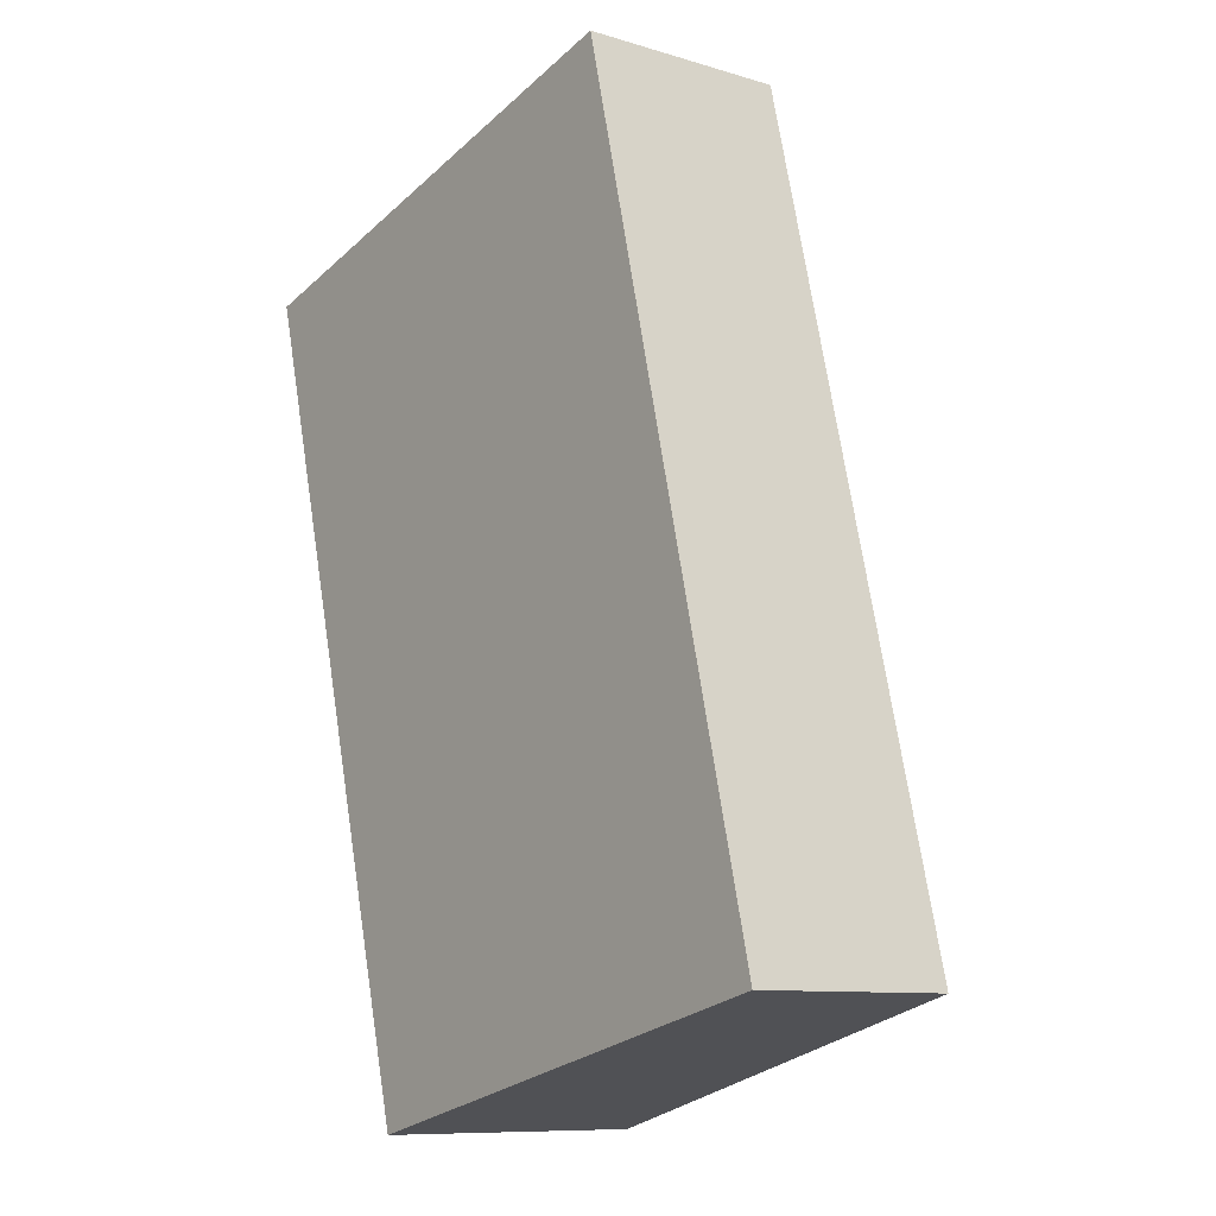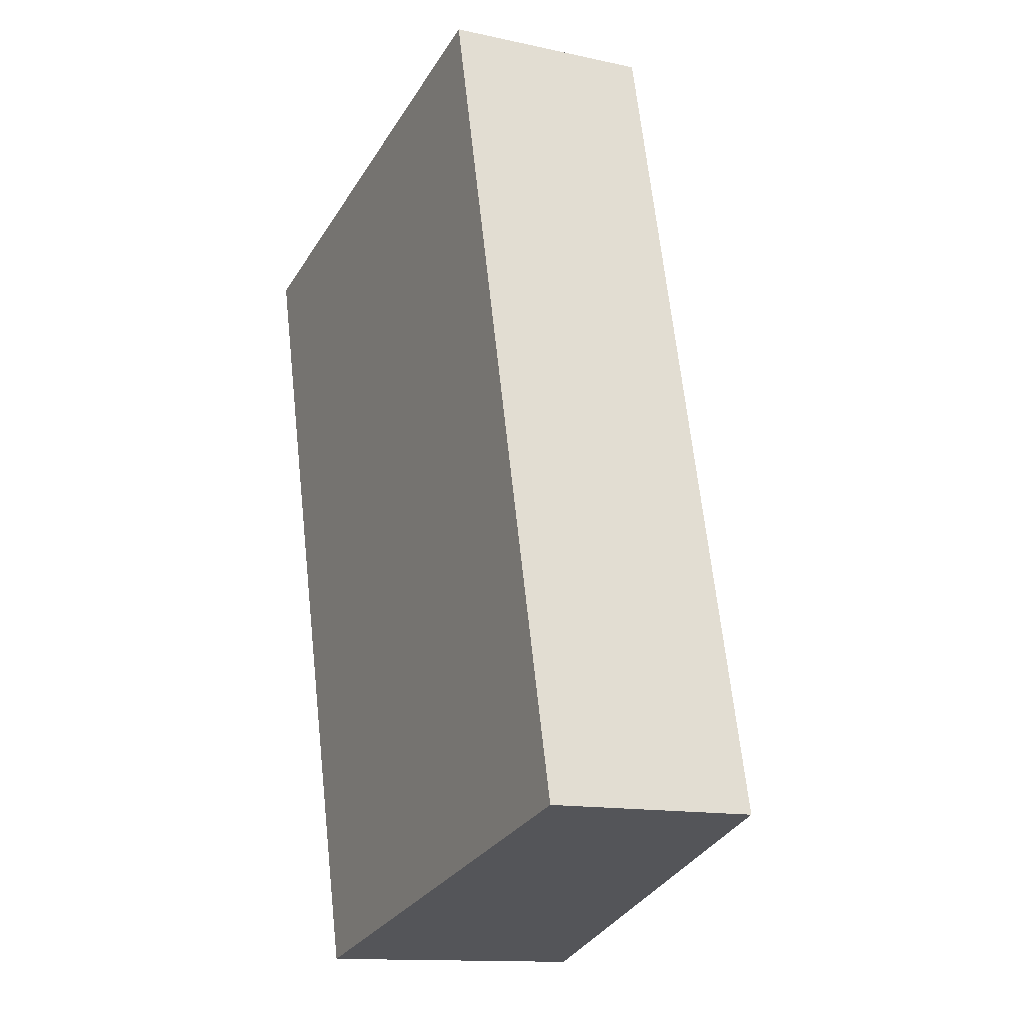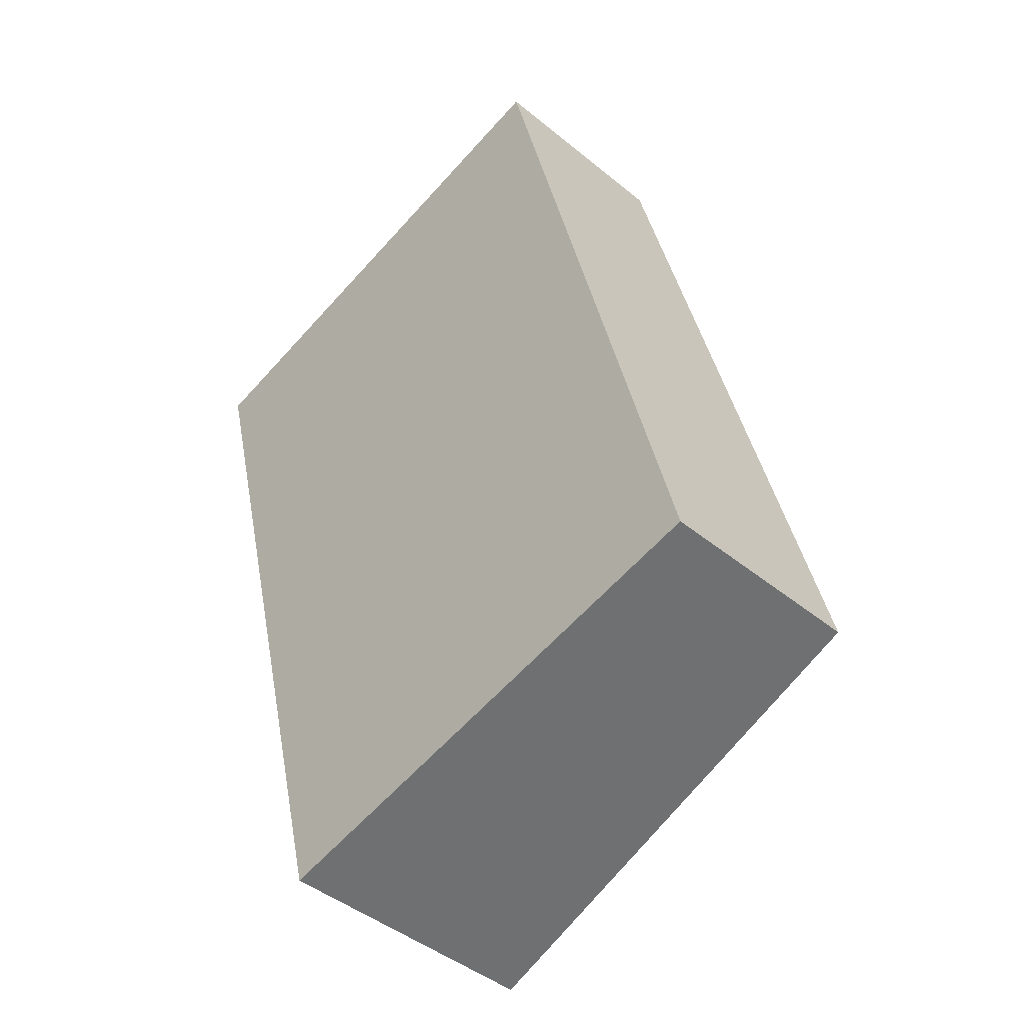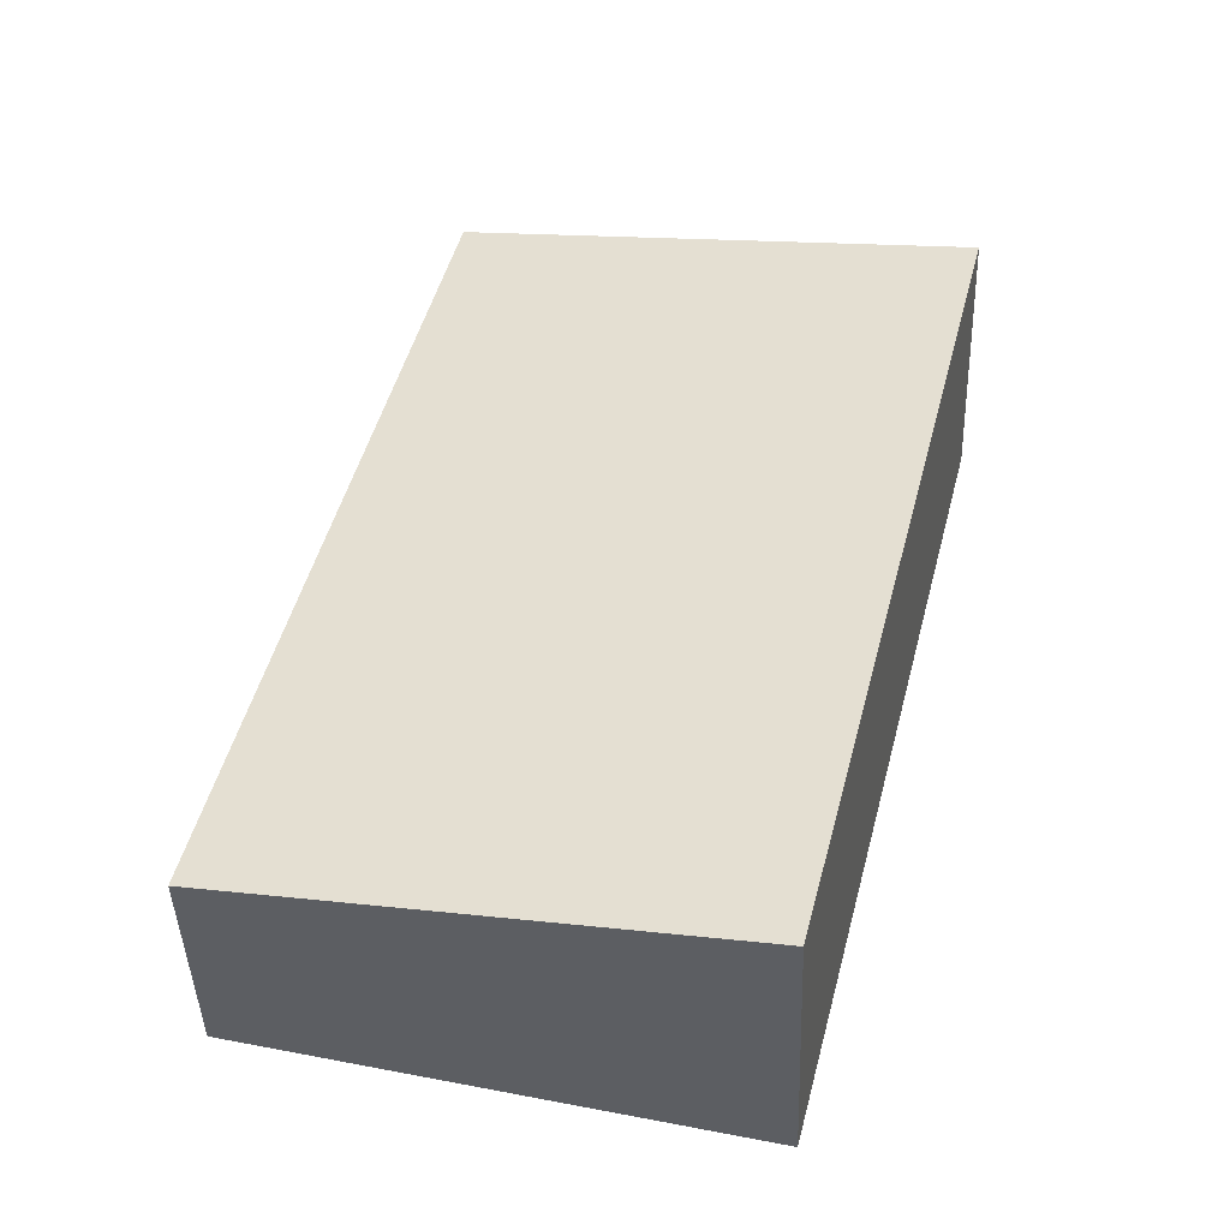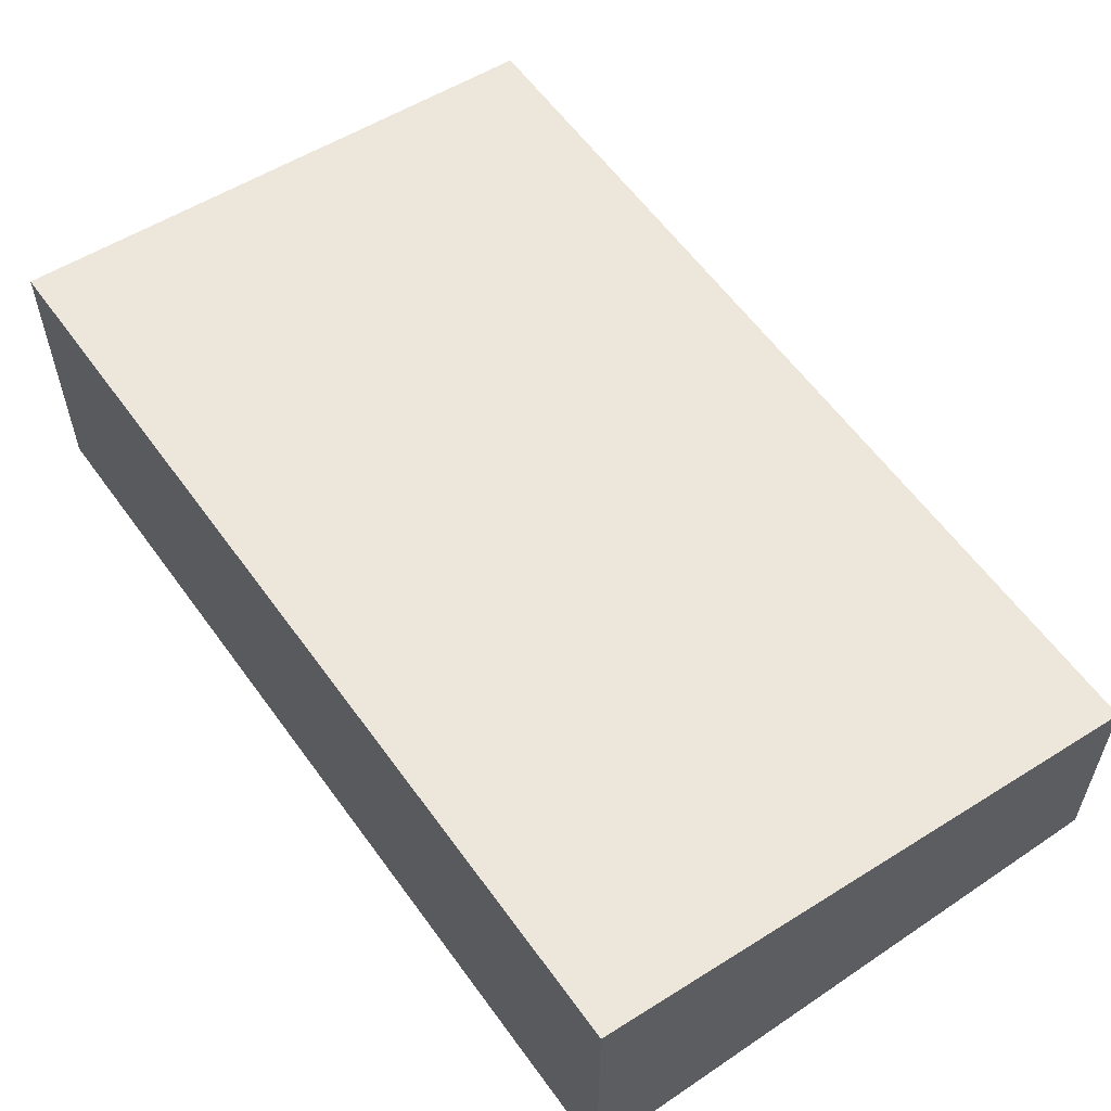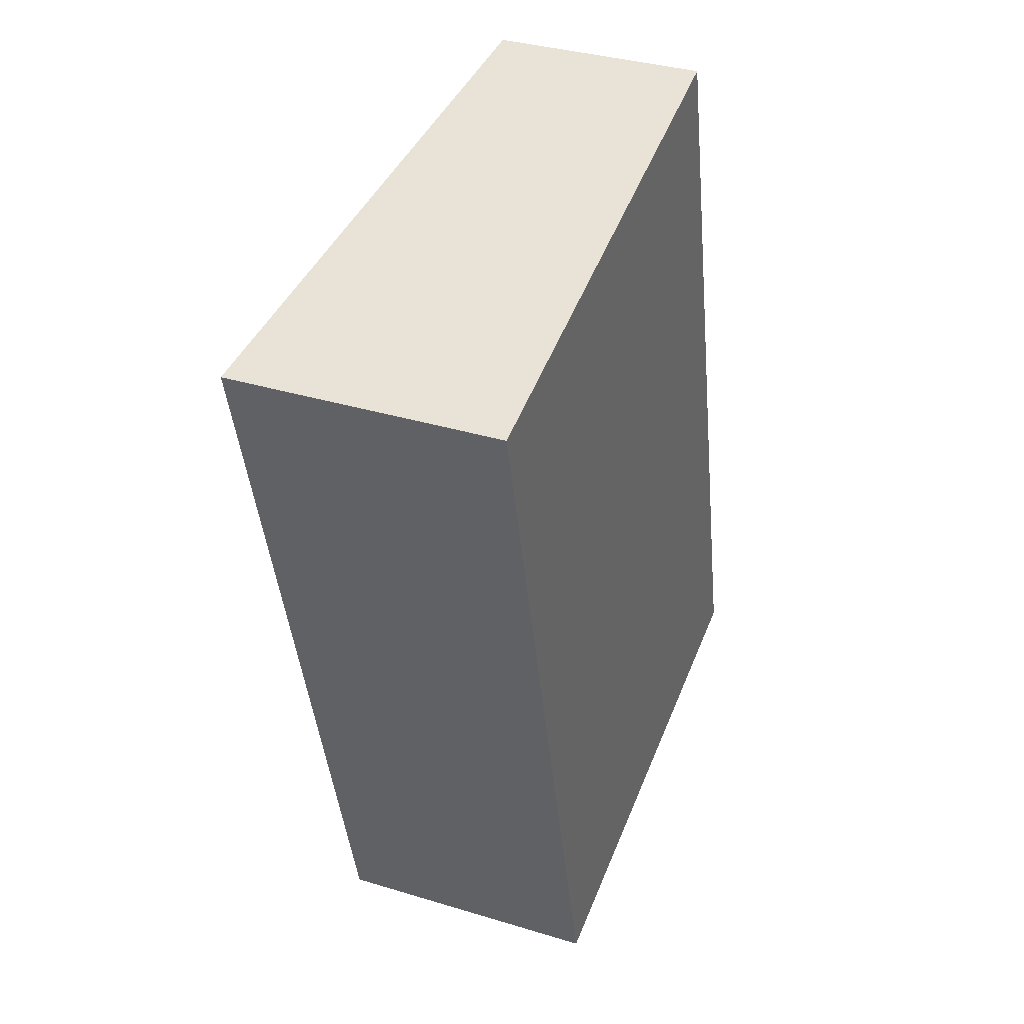
<metadata>
{"format":"obj","ext":"obj","renderer":"f3d","projection":"perspective","resolution":1024,"background":"white","views":[{"elev":-9.7,"azim":52.0,"up":"+Z"},{"elev":-13.3,"azim":63.6,"up":"+Z"},{"elev":-44.4,"azim":46.3,"up":"+Z"},{"elev":-43.7,"azim":-178.0,"up":"+Z"},{"elev":60.3,"azim":-49.8,"up":"+Y"},{"elev":35.3,"azim":-68.0,"up":"+Z"}]}
</metadata>
<code>
v  0 2.051 1.256e-16
v  4.735 1.625 -5.319
v  1.554 2.042 -6.089
v  5.261 1.556 -5.192
v  3.758 1.556 0.983
v  5.261 3.179e-16 -5.192
v  1.554 3.728e-16 -6.089
v  4.735 3.257e-16 -5.319
v  0 0 0
v  3.758 -6.019e-17 0.983
g defaultobject
f 1 2 3
f 2 1 4
f 4 1 5
f 6 2 4
f 2 6 3
f 3 6 7
f 7 6 8
f 3 9 1
f 9 3 7
f 9 5 1
f 5 9 10
f 10 4 5
f 4 10 6
f 8 9 7
f 9 8 6
f 9 6 10

</code>
